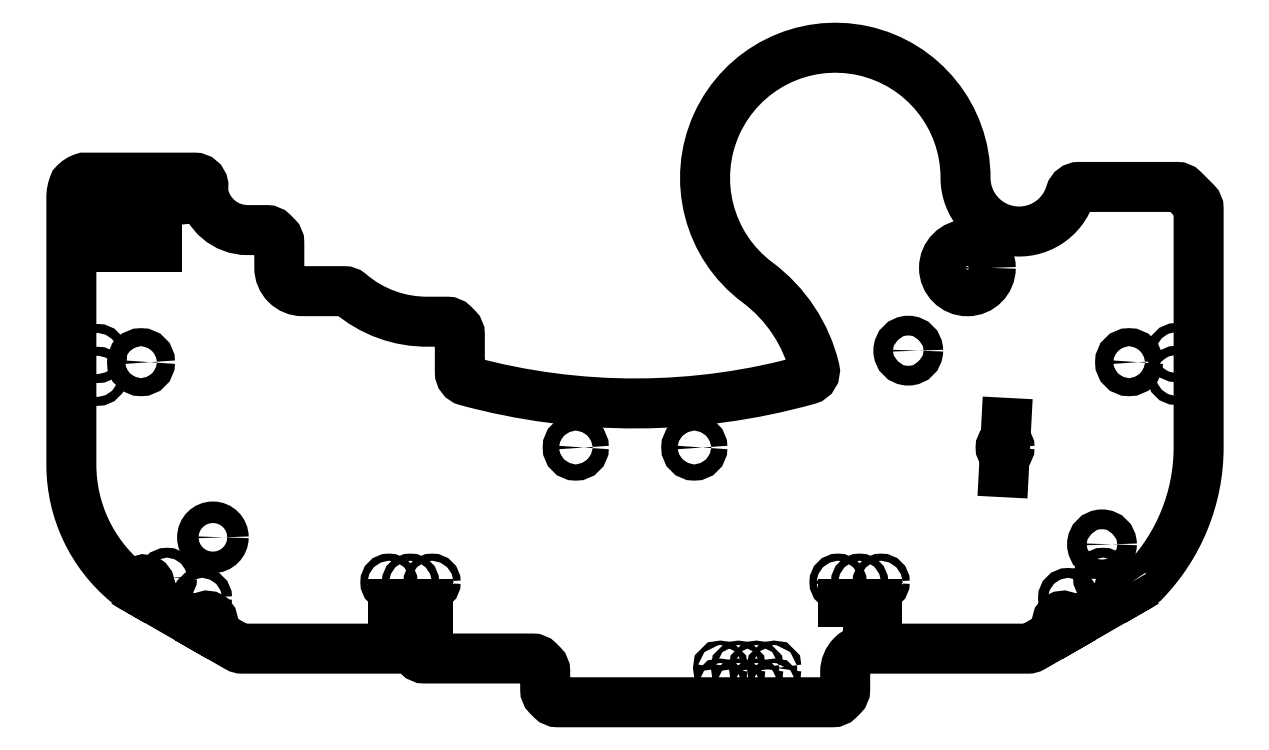
<metadata>
{"format":"dxf","ext":"dxf","renderer":"ezdxf+matplotlib","layout":"modelspace","background":"white","min_lineweight":24,"dpi":150}
</metadata>
<code>
0
SECTION
2
ENTITIES
0
LWPOLYLINE
8
0
90
79
70
1
43
0
10
55.22
20
-23.47
10
55.62
20
-24.16
10
56.01
20
-23.94
10
56.65
20
-23.43
42
0.1954
10
62.74
20
-8.443
10
62.74
20
1.112
10
62.74
20
17.08
10
62.74
20
18.14
42
0.199
10
62.45
20
18.85
10
61.04
20
20.26
42
0.2003
10
60.33
20
20.56
10
59.34
20
20.56
10
50.04
20
20.56
10
49.42
20
20.56
42
0.3294
10
48.46
20
19.84
42
-0.864
10
36.79
20
21.56
42
1.621
10
13.63
20
9.931
42
-0.1749
10
19.99
20
0.3065
42
-0.4008
10
19.28
20
-0.8949
42
-0.1356
10
-18.76
20
-1.036
42
-0.3413
10
-19.51
20
-0.0687
10
-19.51
20
4.143
42
0.1989
10
-19.8
20
4.85
10
-20.21
20
5.264
42
0.1989
10
-20.92
20
5.557
10
-23.01
20
5.557
42
-0.1825
10
-31.74
20
8.724
42
0.1758
10
-32.38
20
8.957
10
-37.01
20
8.957
42
-0.4142
10
-39.61
20
11.56
10
-39.61
20
14.34
42
0.1989
10
-39.9
20
15.05
10
-40.31
20
15.46
42
0.1989
10
-41.02
20
15.76
10
-43.14
20
15.76
42
-0.366
10
-48.07
20
19.92
10
-48.06
20
20.76
42
0.366
10
-49.05
20
21.6
10
-61.33
20
21.6
42
0.1434
10
-62.45
20
20.89
42
0.1076
10
-62.76
20
19.34
10
-62.76
20
-10.44
42
0.2211
10
-56.65
20
-23.43
10
-56.01
20
-23.94
10
-55.62
20
-24.16
10
-55.22
20
-23.47
42
-1
10
-54.1
20
-24.12
10
-54.5
20
-24.81
10
-48.6
20
-28.2
10
-48.2
20
-27.51
42
-1
10
-47.08
20
-28.16
10
-47.47
20
-28.85
10
-44.24
20
-30.71
42
0.1312
10
-43.74
20
-30.84
10
-26.01
20
-30.84
42
-0.2034
10
-24.14
20
-31.64
42
0.2034
10
-23.42
20
-31.94
10
-11.42
20
-31.94
42
-0.1989
10
-10.71
20
-32.23
10
-10.3
20
-32.65
42
-0.1989
10
-10.01
20
-33.36
10
-10.01
20
-35.4
42
0.1989
10
-9.714
20
-36.11
10
-9.3
20
-36.52
42
0.1989
10
-8.593
20
-36.81
10
21.98
20
-36.81
42
0.1989
10
22.69
20
-36.52
10
23.1
20
-36.11
42
0.1989
10
23.39
20
-35.4
10
23.39
20
-33.44
42
-0.4158
10
26.01
20
-30.84
10
43.74
20
-30.84
42
0.1312
10
44.24
20
-30.71
10
47.47
20
-28.85
10
47.08
20
-28.16
42
-1
10
48.2
20
-27.51
10
48.6
20
-28.2
10
54.5
20
-24.81
10
54.1
20
-24.12
42
-1
0
CIRCLE
8
0
10
-47
20
-18.45
30
0
40
1.2
210
0
220
-0
230
1
0
CIRCLE
8
0
10
-55
20
1.05
30
0
40
1
210
0
220
-0
230
1
0
CIRCLE
8
0
10
-25
20
-23.45
30
0
40
0.4
210
0
220
-0
230
1
0
CIRCLE
8
0
10
-27.4
20
-23.45
30
0
40
0.4
210
0
220
-0
230
1
0
CIRCLE
8
0
10
-22.6
20
-23.45
30
0
40
0.4
210
0
220
-0
230
1
0
CIRCLE
8
0
10
-48.2
20
-25.2
30
0
40
0.55
210
0
220
-0
230
1
0
CIRCLE
8
0
10
-52.1
20
-22.95
30
0
40
0.55
210
0
220
-0
230
1
0
CIRCLE
8
0
10
-60.33
20
19.64
30
0
40
0.45
210
0
220
-0
230
1
0
CIRCLE
8
0
10
-58.33
20
19.64
30
0
40
0.45
210
0
220
-0
230
1
0
CIRCLE
8
0
10
-54.33
20
19.64
30
0
40
0.45
210
0
220
-0
230
1
0
CIRCLE
8
0
10
-52.33
20
19.64
30
0
40
0.45
210
0
220
-0
230
1
0
CIRCLE
8
0
10
-59.83
20
-0.525
30
0
40
0.5
210
0
220
-0
230
1
0
CIRCLE
8
0
10
-59.83
20
2.015
30
0
40
0.5
210
0
220
-0
230
1
0
LWPOLYLINE
8
0
90
4
70
1
43
0
10
-26.9
20
-28.45
10
-26.9
20
-25.85
10
-23.1
20
-25.85
10
-23.1
20
-28.45
0
LWPOLYLINE
8
0
90
4
70
1
43
0
10
23.1
20
-28.45
10
23.1
20
-25.85
10
26.9
20
-25.85
10
26.9
20
-28.45
0
CIRCLE
8
0
10
51.98
20
-19.23
30
0
40
1.1
210
0
220
-0
230
1
0
CIRCLE
8
0
10
-56.33
20
19.64
30
0
40
0.45
210
0
220
-0
230
1
0
CIRCLE
8
0
10
52.1
20
-22.95
30
0
40
0.55
210
0
220
-0
230
1
0
CIRCLE
8
0
10
48.2
20
-25.2
30
0
40
0.55
210
0
220
-0
230
1
0
CIRCLE
8
0
10
60.24
20
2.119
30
0
40
0.5
210
0
220
-0
230
1
0
CIRCLE
8
0
10
60.24
20
-0.4209
30
0
40
0.5
210
0
220
-0
230
1
0
CIRCLE
8
0
10
37
20
11.55
30
0
40
2.6
210
0
220
-0
230
1
0
CIRCLE
8
0
10
30.42
20
2.333
30
0
40
1.1
210
0
220
-0
230
1
0
LWPOLYLINE
8
0
90
4
70
1
43
0
10
-60.1
20
17.65
42
1
10
-60.1
20
15.45
10
-59.5
20
15.45
42
1
10
-59.5
20
17.65
0
CIRCLE
8
0
10
55
20
1.05
30
0
40
1
210
0
220
-0
230
1
0
CIRCLE
8
0
10
-6.6
20
-8.45
30
0
40
0.9
210
0
220
-0
230
1
0
CIRCLE
8
0
10
6.6
20
-8.45
30
0
40
0.9
210
0
220
-0
230
1
0
CIRCLE
8
0
10
27.4
20
-23.45
30
0
40
0.4
210
0
220
-0
230
1
0
CIRCLE
8
0
10
22.6
20
-23.45
30
0
40
0.4
210
0
220
-0
230
1
0
CIRCLE
8
0
10
25
20
-23.45
30
0
40
0.4
210
0
220
-0
230
1
0
CIRCLE
8
0
10
-50.33
20
19.64
30
0
40
0.45
210
0
220
-0
230
1
0
CIRCLE
8
0
10
11.5
20
-33
30
0
40
0.25
210
0
220
-0
230
1
0
CIRCLE
8
0
10
13.5
20
-33
30
0
40
0.25
210
0
220
-0
230
1
0
CIRCLE
8
0
10
15.5
20
-33
30
0
40
0.25
210
0
220
-0
230
1
0
CIRCLE
8
0
10
15.5
20
-35
30
0
40
0.25
210
0
220
-0
230
1
0
CIRCLE
8
0
10
13.5
20
-35
30
0
40
0.25
210
0
220
-0
230
1
0
CIRCLE
8
0
10
11.5
20
-35
30
0
40
0.25
210
0
220
-0
230
1
0
CIRCLE
8
0
10
9.5
20
-35
30
0
40
0.25
210
0
220
-0
230
1
0
CIRCLE
8
0
10
9.5
20
-33
30
0
40
0.25
210
0
220
-0
230
1
0
CIRCLE
8
0
10
41.19
20
-8.452
30
0
40
0.5
210
0
220
-0
230
1
0
LINE
8
0
10
41.34
20
-5.706
30
0
11
41.05
21
-11.2
31
0
0
LINE
8
0
10
-55.4
20
13.94
30
0
11
-55.25
21
13.94
31
0
0
LINE
8
0
10
-57.43
20
13.89
30
0
11
-57.43
21
17.04
31
0
0
LINE
8
0
10
-53.23
20
13.89
30
0
11
-53.23
21
17.04
31
0
0
LINE
8
0
10
-56.83
20
17.49
30
1.388e-16
11
-53.83
21
17.49
31
1.388e-16
0
CIRCLE
8
0
10
-60.33
20
19.64
30
0
40
0.45
210
0
220
-0
230
1
0
CIRCLE
8
0
10
-58.33
20
19.64
30
0
40
0.45
210
0
220
-0
230
1
0
CIRCLE
8
0
10
-56.33
20
19.64
30
0
40
0.45
210
0
220
-0
230
1
0
CIRCLE
8
0
10
-54.33
20
19.64
30
0
40
0.45
210
0
220
-0
230
1
0
CIRCLE
8
0
10
-52.33
20
19.64
30
0
40
0.45
210
0
220
-0
230
1
0
CIRCLE
8
0
10
-50.33
20
19.64
30
0
40
0.45
210
0
220
-0
230
1
0
ENDSEC
0
EOF

</code>
